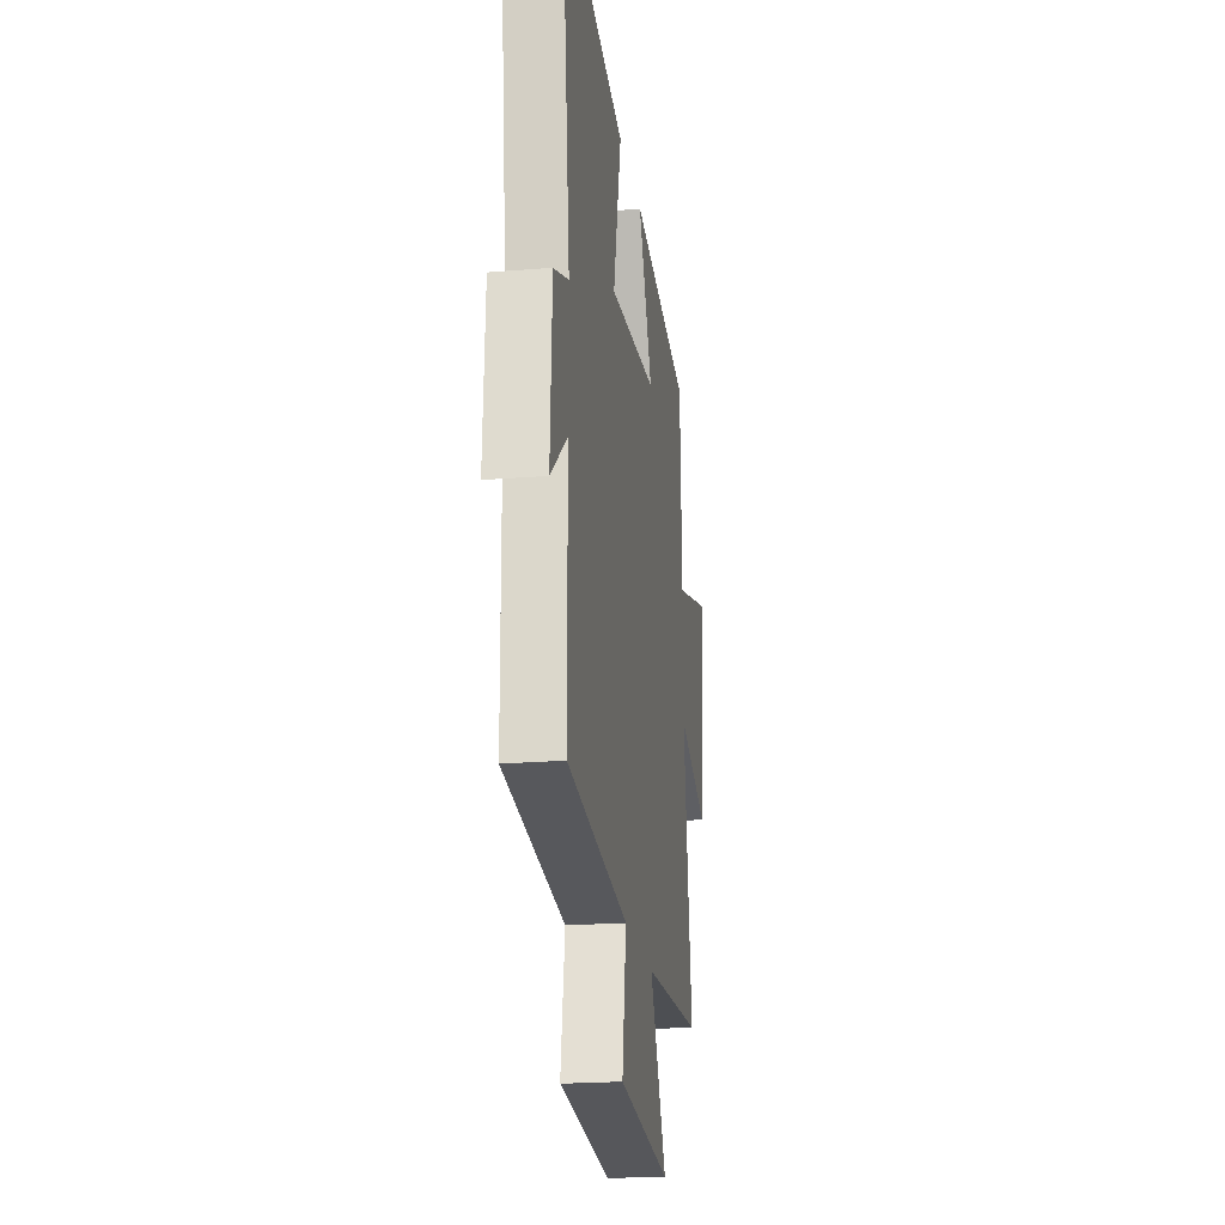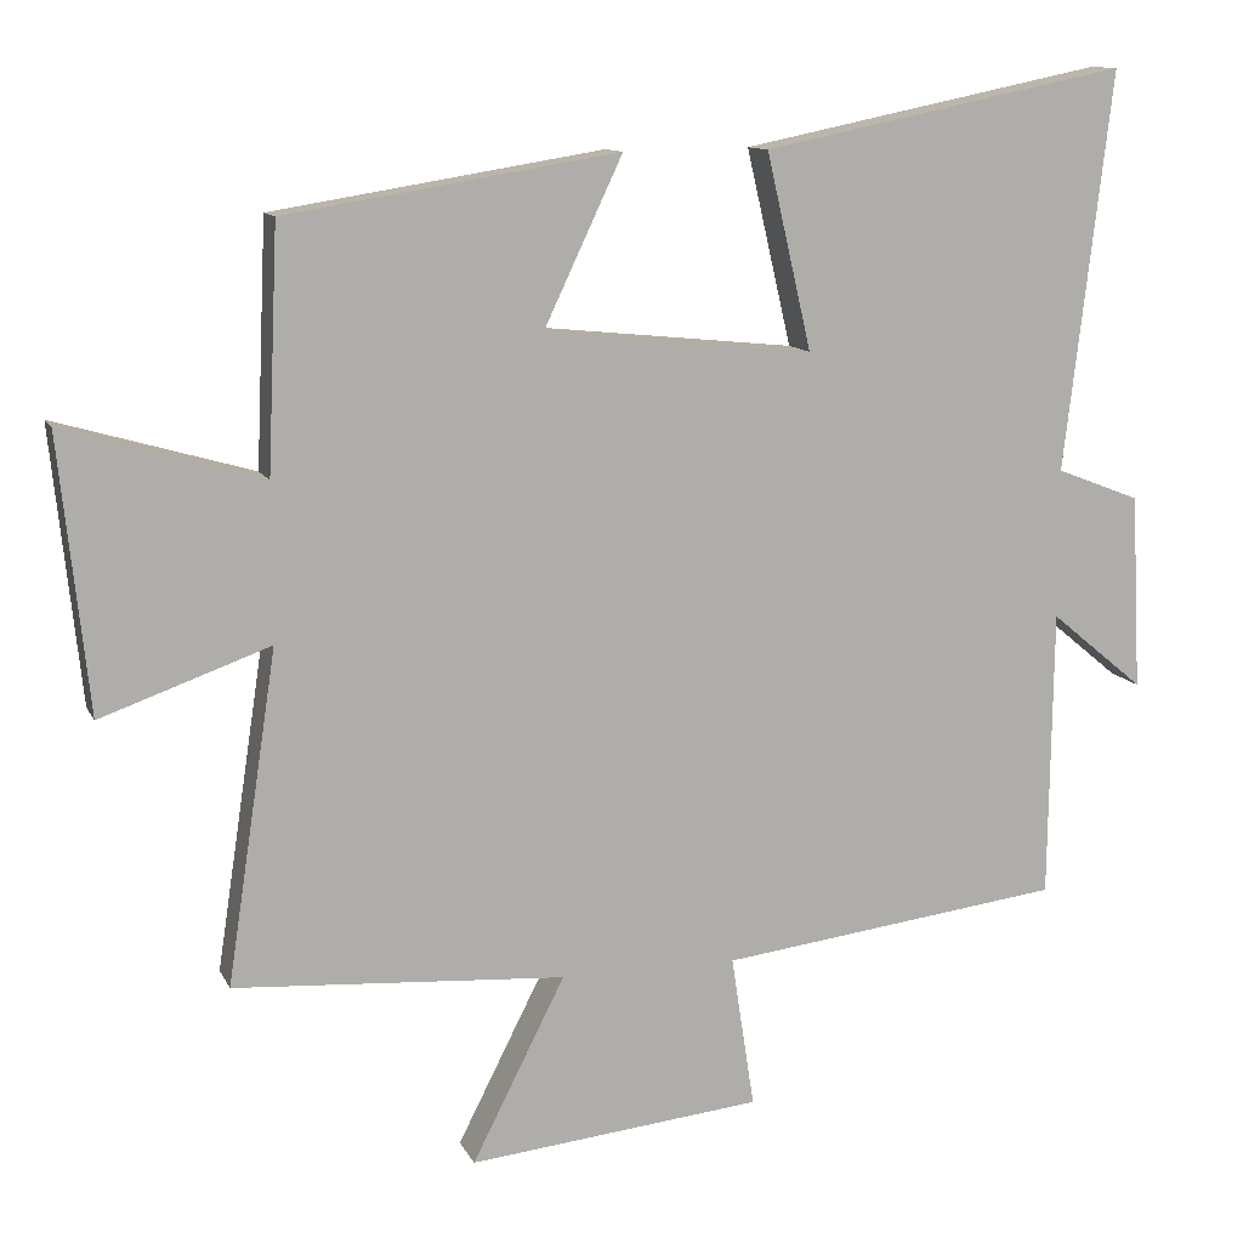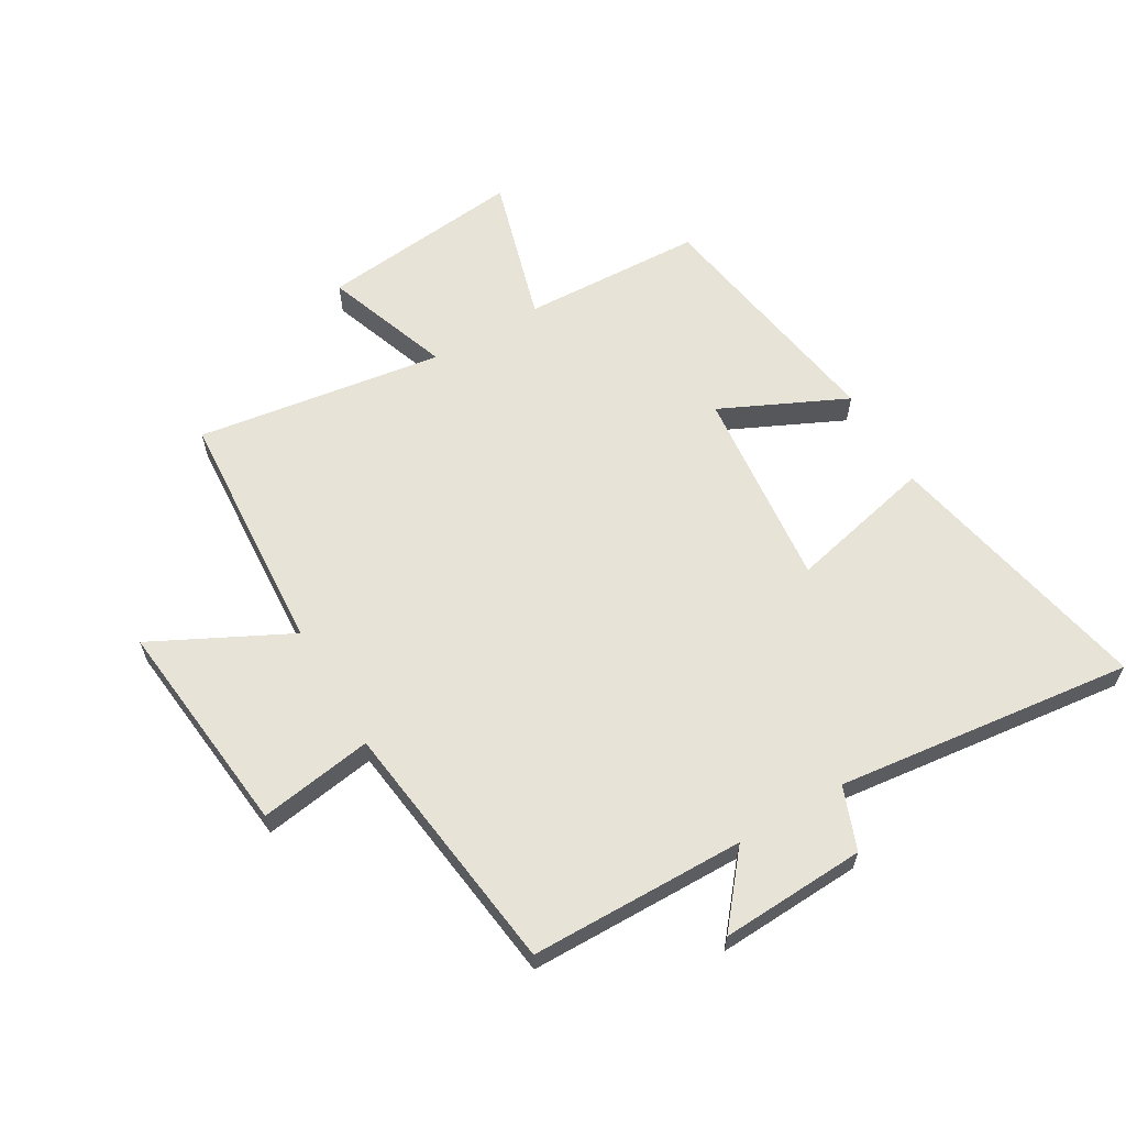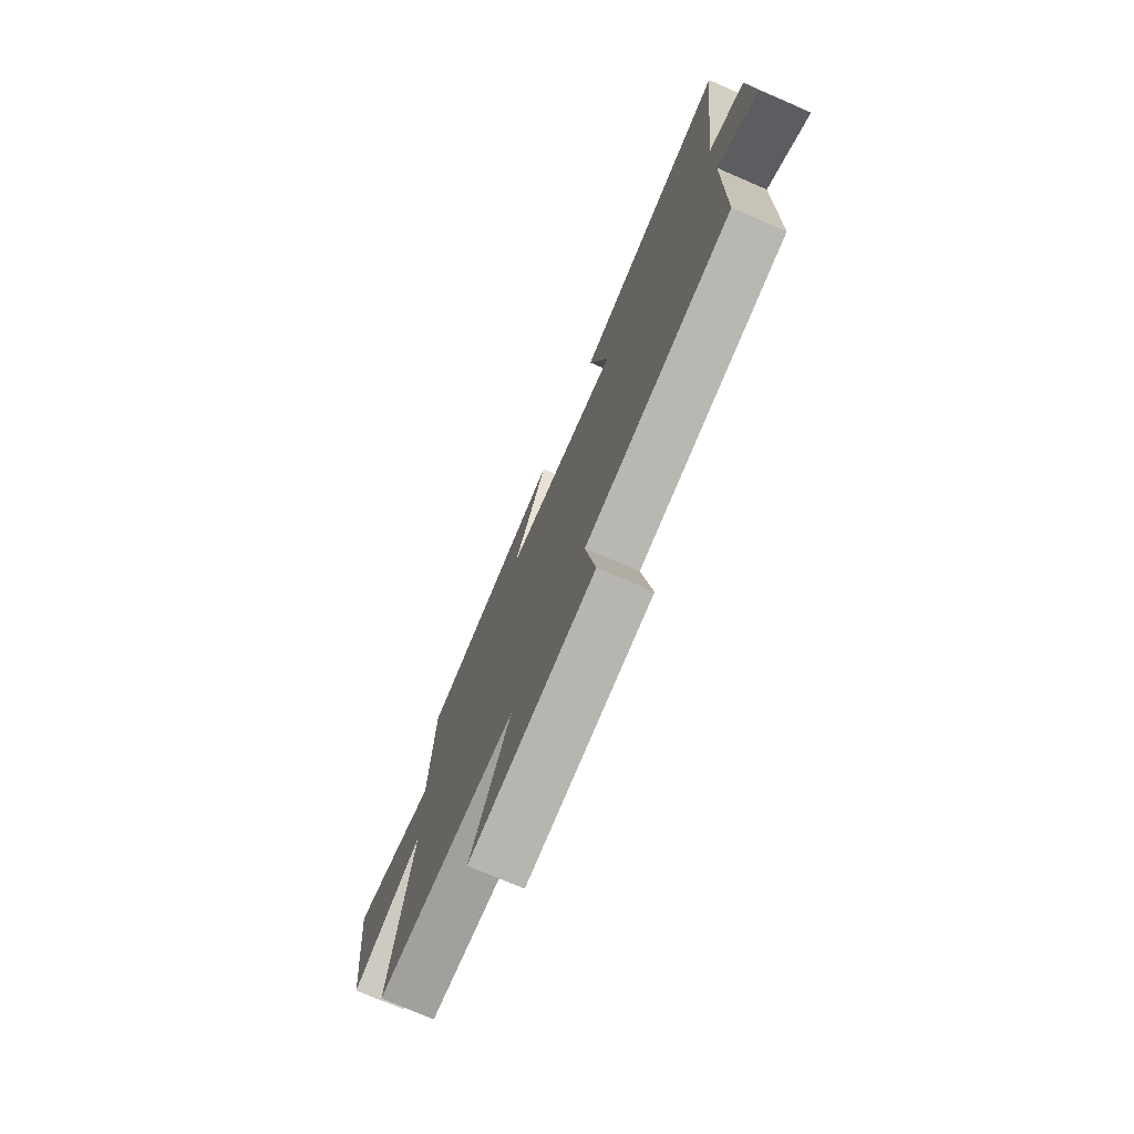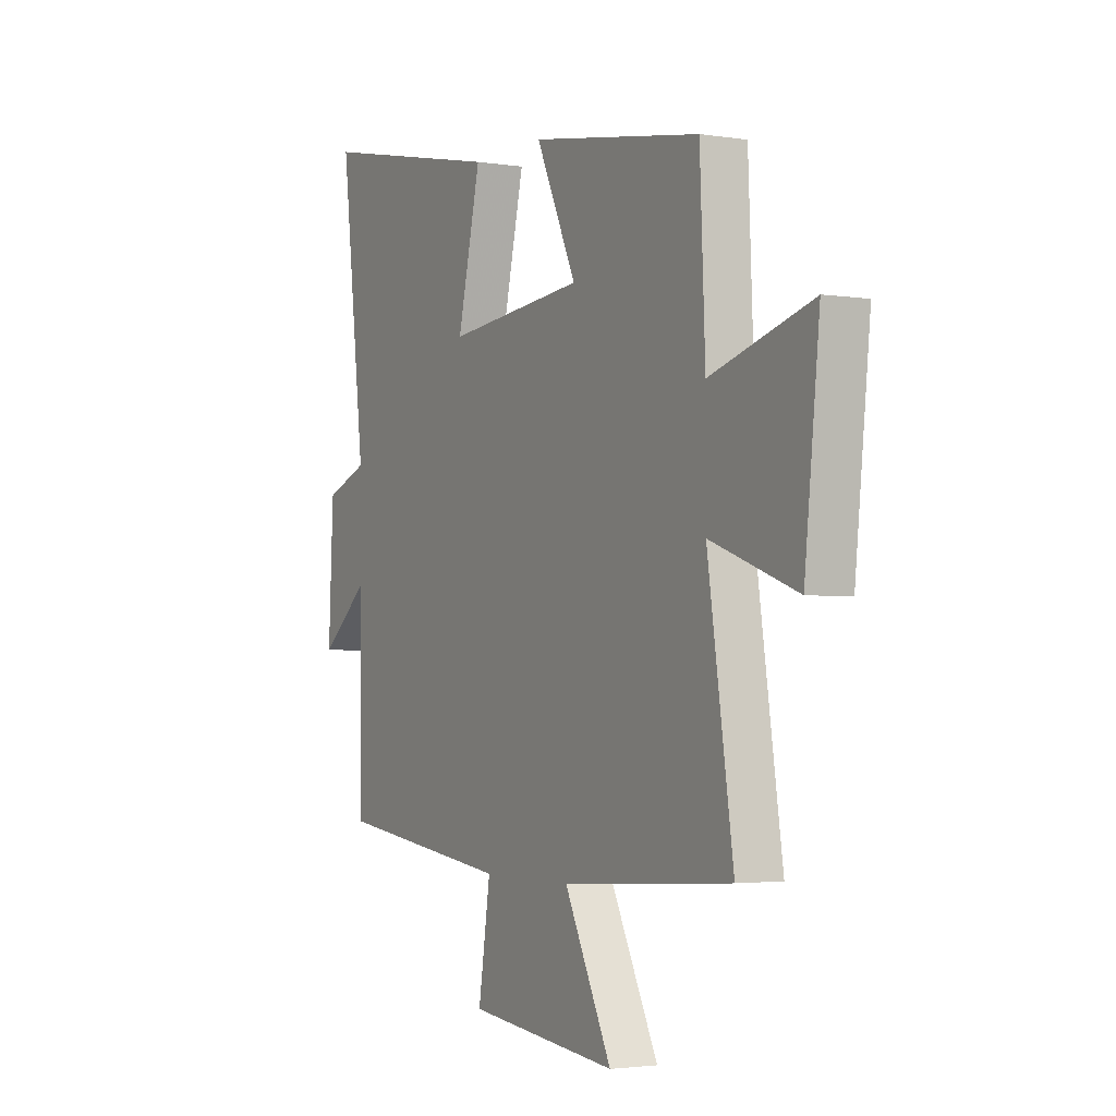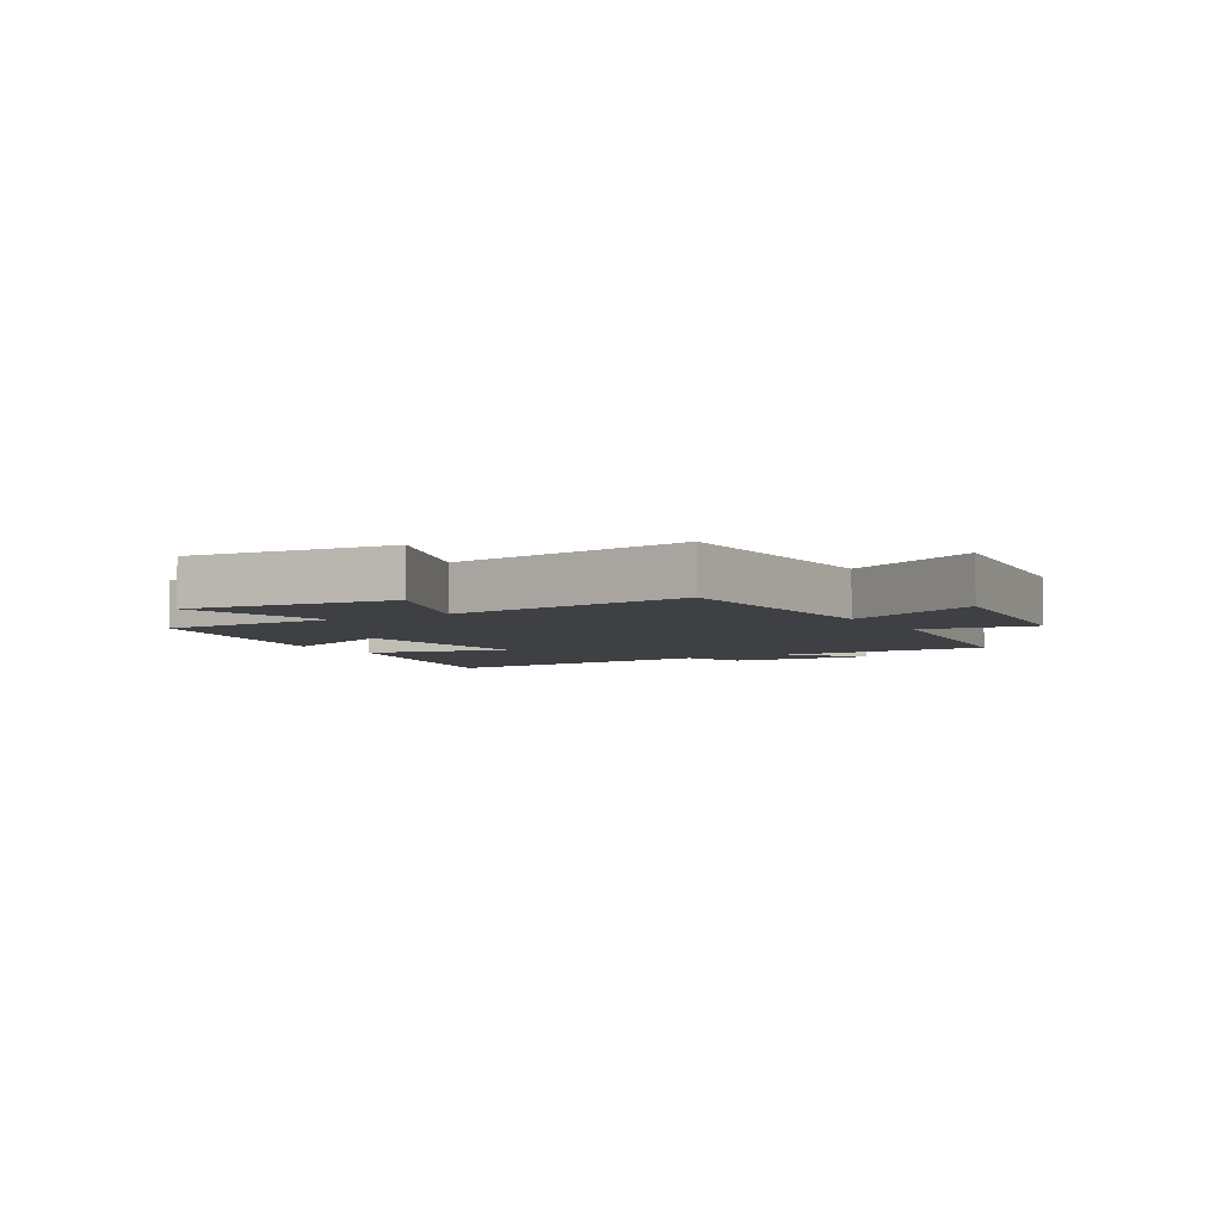
<metadata>
{"format":"obj","ext":"obj","renderer":"f3d","projection":"perspective","resolution":1024,"background":"white","views":[{"elev":-21.3,"azim":-81.7,"up":"+Z"},{"elev":11.4,"azim":162.5,"up":"+Z"},{"elev":62.0,"azim":-120.4,"up":"+Y"},{"elev":-75.2,"azim":-113.3,"up":"+Z"},{"elev":-2.7,"azim":61.2,"up":"+Z"},{"elev":-4.7,"azim":119.7,"up":"+Y"}]}
</metadata>
<code>
v -0.495 0.07 -0.446
v -0.5 0.07 -0.088
v -0.616 0.07 -0.184
v -0.604 0.07 0.058
v -0.5 0.07 0.098
v -0.559 0.07 0.593
v -0.106 0.07 0.5
v -0.162 0.07 0.258
v 0.172 0.07 0.292
v 0.074 0.07 0.5
v 0.487 0.07 0.433
v 0.5 0.07 0.132
v 0.746 0.07 0.203
v 0.71 0.07 -0.137
v 0.5 0.07 -0.062
v 0.562 0.07 -0.473
v 0.151 0.07 -0.5
v 0.266 0.07 -0.727
v -0.098 0.07 -0.689
v -0.069 0.07 -0.5
v -0.495 0 -0.446
v -0.5 0 -0.088
v -0.616 0 -0.184
v -0.604 0 0.058
v -0.5 0 0.098
v -0.559 0 0.593
v -0.106 0 0.5
v -0.162 0 0.258
v 0.172 0 0.292
v 0.074 0 0.5
v 0.487 0 0.433
v 0.5 0 0.132
v 0.746 0 0.203
v 0.71 0 -0.137
v 0.5 0 -0.062
v 0.562 0 -0.473
v 0.151 0 -0.5
v 0.266 0 -0.727
v -0.098 0 -0.689
v -0.069 0 -0.5
f 17 18 19 20
f 15 16 17 20
f 15 20 1 2
f 12 13 14 15
f 12 15 2
f 9 10 11 12
f 8 9 12 2
f 5 6 7 8
f 5 8 2 3
f 3 4 5
f 40 39 38 37
f 40 37 36 35
f 22 21 40 35
f 35 34 33 32
f 22 35 32
f 32 31 30 29
f 22 32 29 28
f 28 27 26 25
f 23 22 28 25
f 25 24 23
f 1 21 22 2
f 2 22 23 3
f 3 23 24 4
f 4 24 25 5
f 5 25 26 6
f 6 26 27 7
f 7 27 28 8
f 8 28 29 9
f 9 29 30 10
f 10 30 31 11
f 11 31 32 12
f 12 32 33 13
f 13 33 34 14
f 14 34 35 15
f 15 35 36 16
f 16 36 37 17
f 17 37 38 18
f 18 38 39 19
f 19 39 40 20
f 20 40 21 1

</code>
